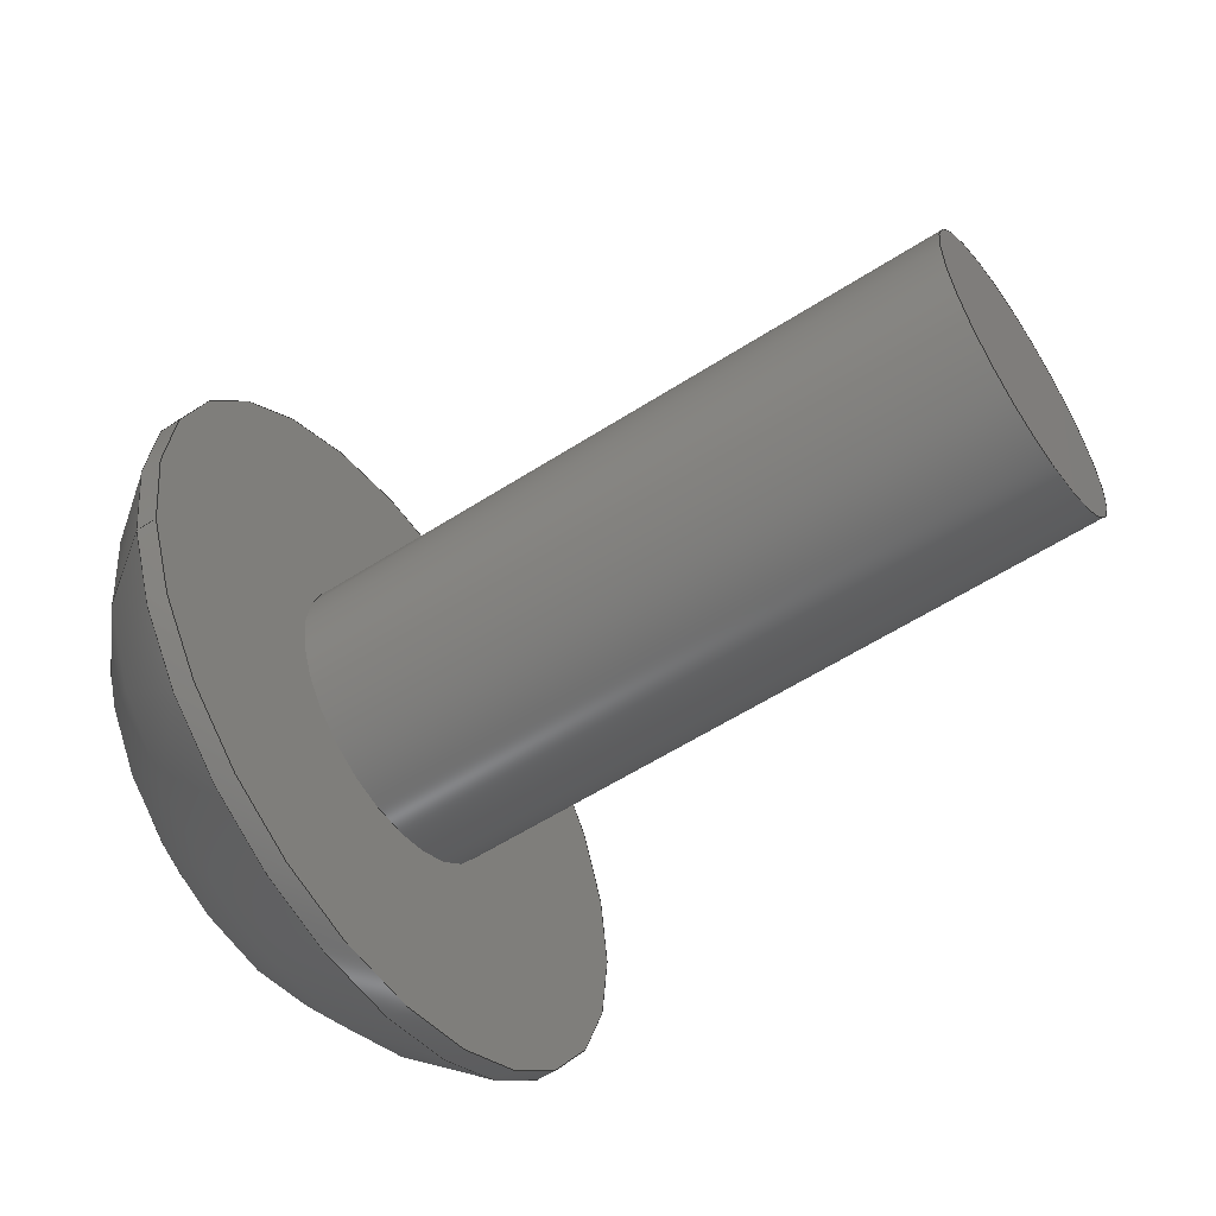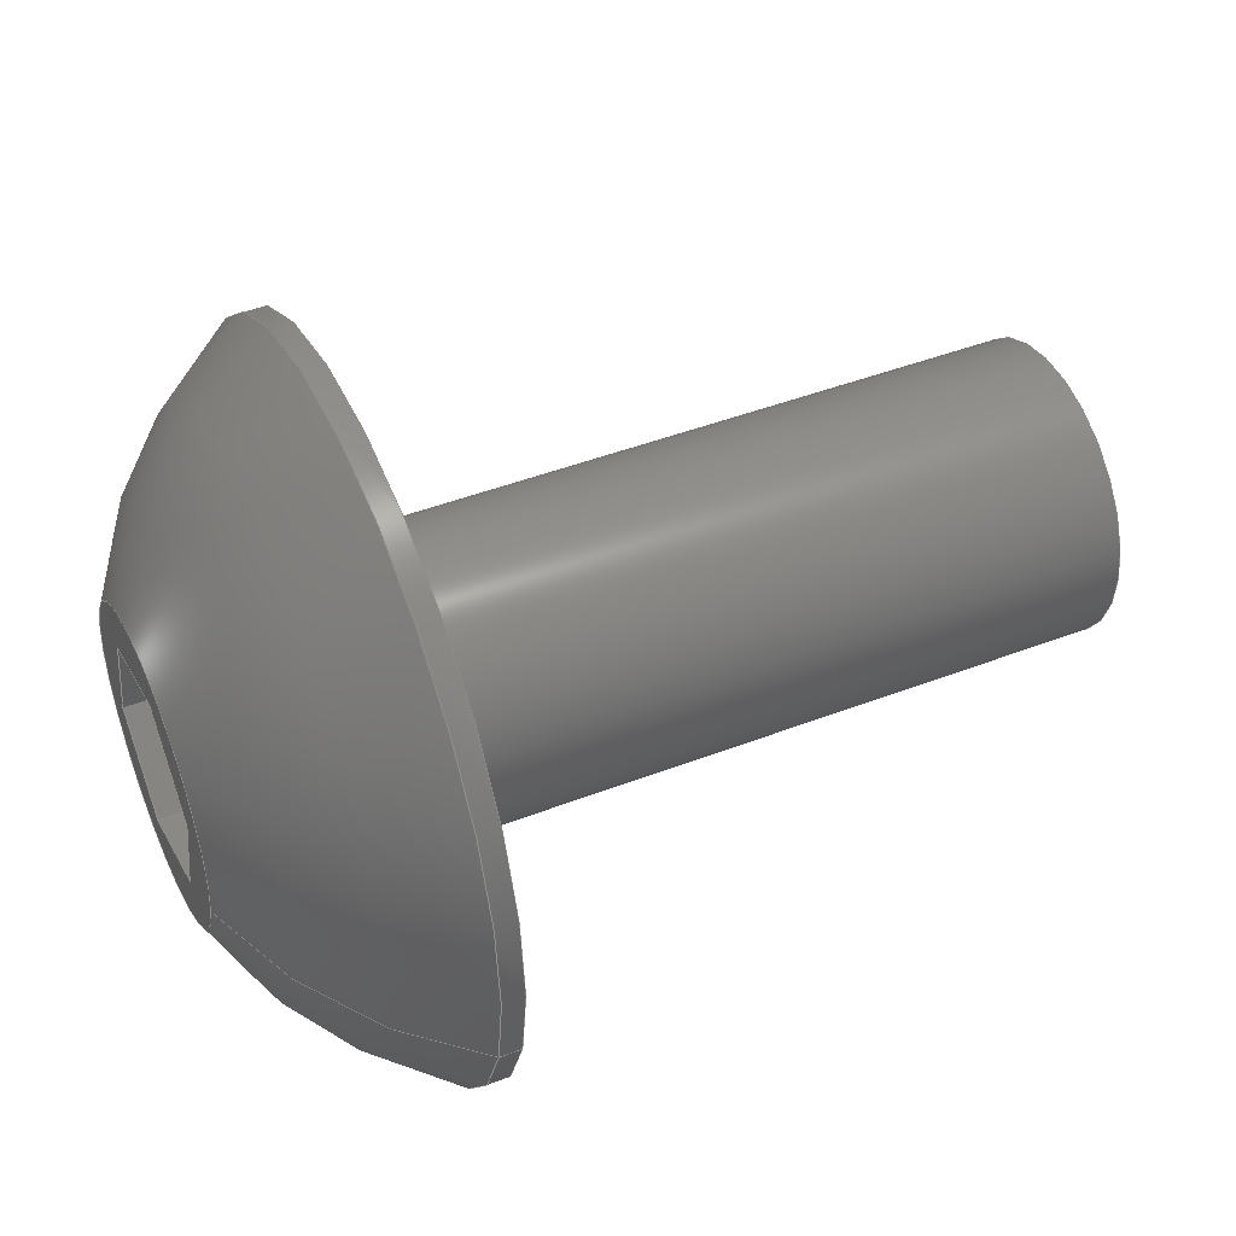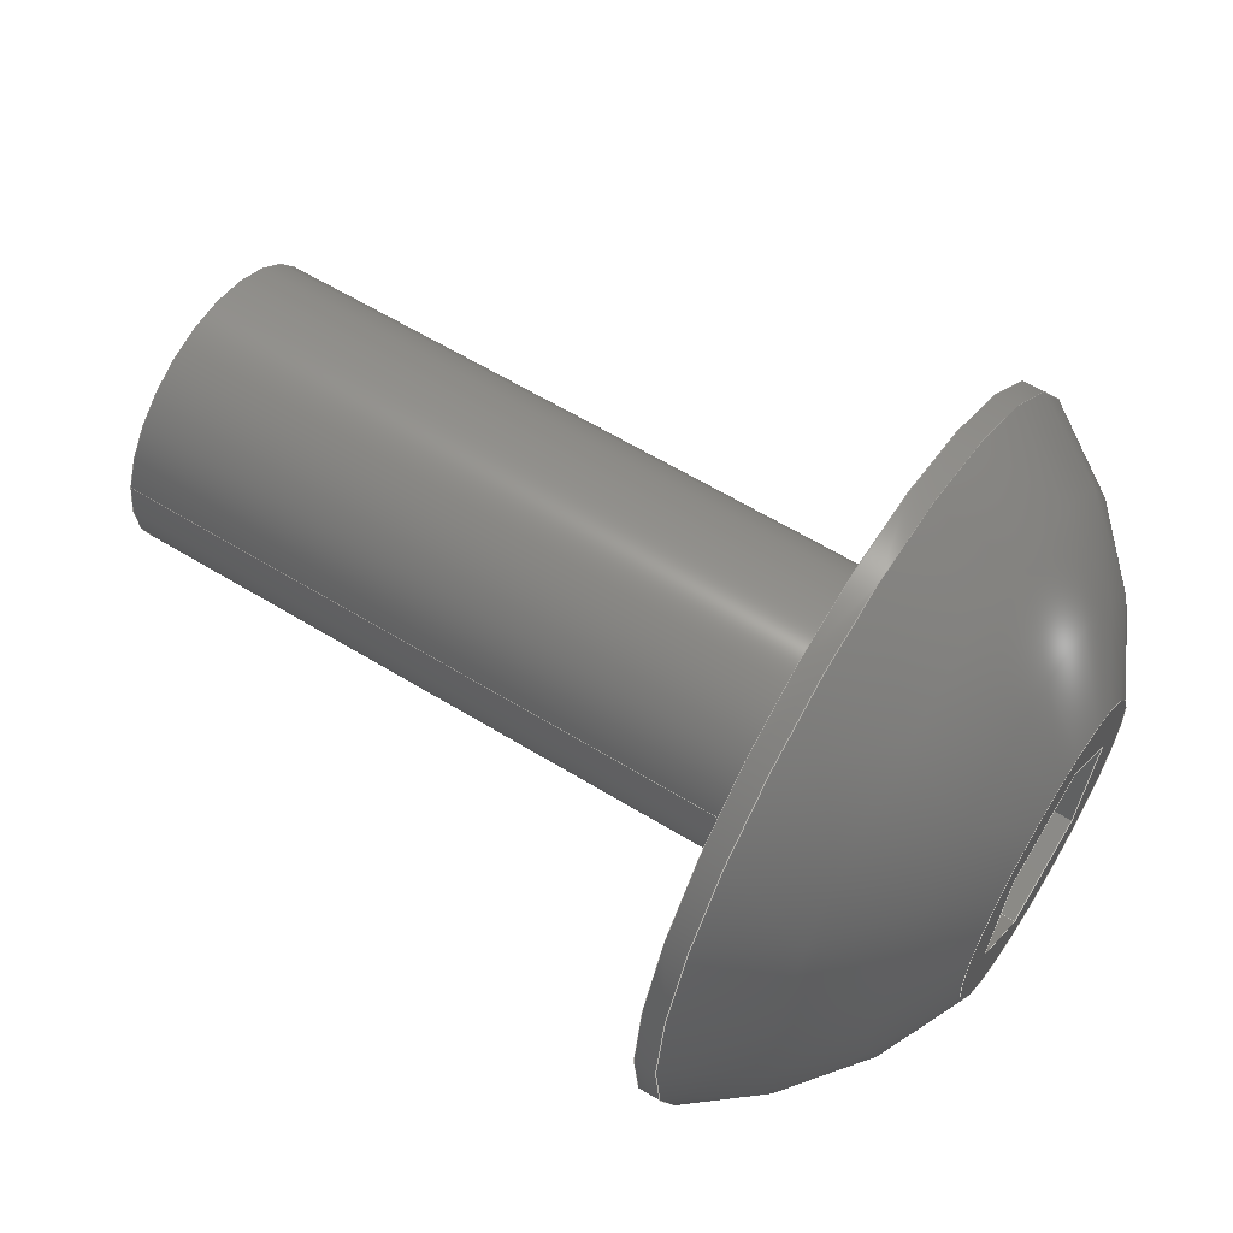
<metadata>
{"format":"step","ext":"step","renderer":"f3d","projection":"perspective","resolution":1024,"background":"white","views":[{"elev":-57.2,"azim":-146.1,"up":"+Z"},{"elev":45.1,"azim":155.9,"up":"+Z"},{"elev":60.6,"azim":32.1,"up":"+Z"}]}
</metadata>
<code>
ISO-10303-21;
DATA;
#1=PROPERTY_DEFINITION_REPRESENTATION(#5,#3);
#2=PROPERTY_DEFINITION_REPRESENTATION(#6,#4);
#3=REPRESENTATION('',(#7),#342);
#4=REPRESENTATION('',(#8),#342);
#5=PROPERTY_DEFINITION('pmi validation property','',#347);
#6=PROPERTY_DEFINITION('pmi validation property','',#347);
#7=VALUE_REPRESENTATION_ITEM('number of annotations',COUNT_MEASURE(0));
#8=VALUE_REPRESENTATION_ITEM('number of views',COUNT_MEASURE(0));
#9=SHAPE_REPRESENTATION_RELATIONSHIP('','',#211,#10);
#10=ADVANCED_BREP_SHAPE_REPRESENTATION('',(#209),#342);
#11=LINE('',#304,#29);
#12=LINE('',#307,#30);
#13=LINE('',#309,#31);
#14=LINE('',#311,#32);
#15=LINE('',#313,#33);
#16=LINE('',#315,#34);
#17=LINE('',#317,#35);
#18=LINE('',#319,#36);
#19=LINE('',#321,#37);
#20=LINE('',#323,#38);
#21=LINE('',#325,#39);
#22=LINE('',#327,#40);
#23=LINE('',#329,#41);
#24=LINE('',#331,#42);
#25=LINE('',#333,#43);
#26=LINE('',#335,#44);
#27=LINE('',#337,#45);
#28=LINE('',#339,#46);
#29=VECTOR('',#255,1);
#30=VECTOR('',#256,1);
#31=VECTOR('',#257,1);
#32=VECTOR('',#258,1);
#33=VECTOR('',#259,1);
#34=VECTOR('',#260,1);
#35=VECTOR('',#263,1);
#36=VECTOR('',#264,1);
#37=VECTOR('',#265,1);
#38=VECTOR('',#268,1);
#39=VECTOR('',#269,1);
#40=VECTOR('',#272,1);
#41=VECTOR('',#273,1);
#42=VECTOR('',#276,1);
#43=VECTOR('',#277,1);
#44=VECTOR('',#280,1);
#45=VECTOR('',#281,1);
#46=VECTOR('',#284,1);
#47=SPHERICAL_SURFACE('',#221,0.003848);
#48=PLANE('',#216);
#49=PLANE('',#220);
#50=PLANE('',#223);
#51=PLANE('',#224);
#52=PLANE('',#225);
#53=PLANE('',#226);
#54=PLANE('',#227);
#55=PLANE('',#228);
#56=PLANE('',#229);
#57=PLANE('',#230);
#58=ORIENTED_EDGE('',*,*,#104,.T.);
#59=ORIENTED_EDGE('',*,*,#105,.F.);
#60=ORIENTED_EDGE('',*,*,#104,.F.);
#61=ORIENTED_EDGE('',*,*,#106,.T.);
#62=ORIENTED_EDGE('',*,*,#107,.T.);
#63=ORIENTED_EDGE('',*,*,#105,.T.);
#64=ORIENTED_EDGE('',*,*,#107,.F.);
#65=ORIENTED_EDGE('',*,*,#106,.F.);
#66=ORIENTED_EDGE('',*,*,#108,.T.);
#67=ORIENTED_EDGE('',*,*,#109,.F.);
#68=ORIENTED_EDGE('',*,*,#110,.F.);
#69=ORIENTED_EDGE('',*,*,#111,.F.);
#70=ORIENTED_EDGE('',*,*,#112,.F.);
#71=ORIENTED_EDGE('',*,*,#113,.F.);
#72=ORIENTED_EDGE('',*,*,#114,.F.);
#73=ORIENTED_EDGE('',*,*,#108,.F.);
#74=ORIENTED_EDGE('',*,*,#109,.T.);
#75=ORIENTED_EDGE('',*,*,#115,.F.);
#76=ORIENTED_EDGE('',*,*,#116,.F.);
#77=ORIENTED_EDGE('',*,*,#117,.T.);
#78=ORIENTED_EDGE('',*,*,#114,.T.);
#79=ORIENTED_EDGE('',*,*,#118,.F.);
#80=ORIENTED_EDGE('',*,*,#119,.F.);
#81=ORIENTED_EDGE('',*,*,#115,.T.);
#82=ORIENTED_EDGE('',*,*,#113,.T.);
#83=ORIENTED_EDGE('',*,*,#120,.F.);
#84=ORIENTED_EDGE('',*,*,#121,.F.);
#85=ORIENTED_EDGE('',*,*,#118,.T.);
#86=ORIENTED_EDGE('',*,*,#112,.T.);
#87=ORIENTED_EDGE('',*,*,#122,.F.);
#88=ORIENTED_EDGE('',*,*,#123,.F.);
#89=ORIENTED_EDGE('',*,*,#120,.T.);
#90=ORIENTED_EDGE('',*,*,#111,.T.);
#91=ORIENTED_EDGE('',*,*,#124,.F.);
#92=ORIENTED_EDGE('',*,*,#125,.F.);
#93=ORIENTED_EDGE('',*,*,#122,.T.);
#94=ORIENTED_EDGE('',*,*,#110,.T.);
#95=ORIENTED_EDGE('',*,*,#117,.F.);
#96=ORIENTED_EDGE('',*,*,#126,.F.);
#97=ORIENTED_EDGE('',*,*,#124,.T.);
#98=ORIENTED_EDGE('',*,*,#116,.T.);
#99=ORIENTED_EDGE('',*,*,#119,.T.);
#100=ORIENTED_EDGE('',*,*,#121,.T.);
#101=ORIENTED_EDGE('',*,*,#123,.T.);
#102=ORIENTED_EDGE('',*,*,#125,.T.);
#103=ORIENTED_EDGE('',*,*,#126,.T.);
#104=EDGE_CURVE('',#127,#127,#144,.T.);
#105=EDGE_CURVE('',#128,#128,#145,.T.);
#106=EDGE_CURVE('',#129,#129,#146,.T.);
#107=EDGE_CURVE('',#130,#130,#147,.T.);
#108=EDGE_CURVE('',#131,#131,#148,.T.);
#109=EDGE_CURVE('',#132,#133,#11,.T.);
#110=EDGE_CURVE('',#134,#132,#12,.T.);
#111=EDGE_CURVE('',#135,#134,#13,.T.);
#112=EDGE_CURVE('',#136,#135,#14,.T.);
#113=EDGE_CURVE('',#137,#136,#15,.T.);
#114=EDGE_CURVE('',#133,#137,#16,.T.);
#115=EDGE_CURVE('',#138,#133,#17,.T.);
#116=EDGE_CURVE('',#139,#138,#18,.T.);
#117=EDGE_CURVE('',#139,#132,#19,.T.);
#118=EDGE_CURVE('',#140,#137,#20,.T.);
#119=EDGE_CURVE('',#138,#140,#21,.T.);
#120=EDGE_CURVE('',#141,#136,#22,.T.);
#121=EDGE_CURVE('',#140,#141,#23,.T.);
#122=EDGE_CURVE('',#142,#135,#24,.T.);
#123=EDGE_CURVE('',#141,#142,#25,.T.);
#124=EDGE_CURVE('',#143,#134,#26,.T.);
#125=EDGE_CURVE('',#142,#143,#27,.T.);
#126=EDGE_CURVE('',#143,#139,#28,.T.);
#127=VERTEX_POINT('',#290);
#128=VERTEX_POINT('',#292);
#129=VERTEX_POINT('',#296);
#130=VERTEX_POINT('',#298);
#131=VERTEX_POINT('',#302);
#132=VERTEX_POINT('',#305);
#133=VERTEX_POINT('',#306);
#134=VERTEX_POINT('',#308);
#135=VERTEX_POINT('',#310);
#136=VERTEX_POINT('',#312);
#137=VERTEX_POINT('',#314);
#138=VERTEX_POINT('',#318);
#139=VERTEX_POINT('',#320);
#140=VERTEX_POINT('',#324);
#141=VERTEX_POINT('',#328);
#142=VERTEX_POINT('',#332);
#143=VERTEX_POINT('',#336);
#144=CIRCLE('',#214,0.001353);
#145=CIRCLE('',#215,0.001353);
#146=CIRCLE('',#218,0.003327);
#147=CIRCLE('',#219,0.003327);
#148=CIRCLE('',#222,0.001389);
#149=EDGE_LOOP('',(#58));
#150=EDGE_LOOP('',(#59));
#151=EDGE_LOOP('',(#60));
#152=EDGE_LOOP('',(#61));
#153=EDGE_LOOP('',(#62));
#154=EDGE_LOOP('',(#63));
#155=EDGE_LOOP('',(#64));
#156=EDGE_LOOP('',(#65));
#157=EDGE_LOOP('',(#66));
#158=EDGE_LOOP('',(#67,#68,#69,#70,#71,#72));
#159=EDGE_LOOP('',(#73));
#160=EDGE_LOOP('',(#74,#75,#76,#77));
#161=EDGE_LOOP('',(#78,#79,#80,#81));
#162=EDGE_LOOP('',(#82,#83,#84,#85));
#163=EDGE_LOOP('',(#86,#87,#88,#89));
#164=EDGE_LOOP('',(#90,#91,#92,#93));
#165=EDGE_LOOP('',(#94,#95,#96,#97));
#166=EDGE_LOOP('',(#98,#99,#100,#101,#102,#103));
#167=FACE_BOUND('',#149,.T.);
#168=FACE_BOUND('',#150,.T.);
#169=FACE_BOUND('',#151,.T.);
#170=FACE_BOUND('',#152,.T.);
#171=FACE_BOUND('',#153,.T.);
#172=FACE_BOUND('',#154,.T.);
#173=FACE_BOUND('',#155,.T.);
#174=FACE_BOUND('',#156,.T.);
#175=FACE_BOUND('',#157,.T.);
#176=FACE_BOUND('',#158,.T.);
#177=FACE_BOUND('',#159,.T.);
#178=FACE_BOUND('',#160,.T.);
#179=FACE_BOUND('',#161,.T.);
#180=FACE_BOUND('',#162,.T.);
#181=FACE_BOUND('',#163,.T.);
#182=FACE_BOUND('',#164,.T.);
#183=FACE_BOUND('',#165,.T.);
#184=FACE_BOUND('',#166,.T.);
#185=CYLINDRICAL_SURFACE('',#213,0.001353);
#186=CYLINDRICAL_SURFACE('',#217,0.003327);
#187=ADVANCED_FACE('',(#167,#168),#185,.T.);
#188=ADVANCED_FACE('',(#169),#48,.F.);
#189=ADVANCED_FACE('',(#170,#171),#186,.T.);
#190=ADVANCED_FACE('',(#172,#173),#49,.F.);
#191=ADVANCED_FACE('',(#174,#175),#47,.T.);
#192=ADVANCED_FACE('',(#176,#177),#50,.T.);
#193=ADVANCED_FACE('',(#178),#51,.F.);
#194=ADVANCED_FACE('',(#179),#52,.F.);
#195=ADVANCED_FACE('',(#180),#53,.F.);
#196=ADVANCED_FACE('',(#181),#54,.F.);
#197=ADVANCED_FACE('',(#182),#55,.F.);
#198=ADVANCED_FACE('',(#183),#56,.F.);
#199=ADVANCED_FACE('',(#184),#57,.T.);
#200=CLOSED_SHELL('',(#187,#188,#189,#190,#191,#192,#193,#194,#195,#196,
#197,#198,#199));
#201=STYLED_ITEM('',(#202),#209);
#202=PRESENTATION_STYLE_ASSIGNMENT((#203));
#203=SURFACE_STYLE_USAGE(.BOTH.,#204);
#204=SURFACE_SIDE_STYLE('',(#205));
#205=SURFACE_STYLE_FILL_AREA(#206);
#206=FILL_AREA_STYLE('',(#207));
#207=FILL_AREA_STYLE_COLOUR('',#208);
#208=COLOUR_RGB('',0.1961,0.1961,0.1961);
#209=MANIFOLD_SOLID_BREP('Screw, #8 1/2 in',#200);
#210=SHAPE_DEFINITION_REPRESENTATION(#347,#211);
#211=SHAPE_REPRESENTATION('Screw, #8 1/2 in',(#212),#342);
#212=AXIS2_PLACEMENT_3D('',#287,#231,#232);
#213=AXIS2_PLACEMENT_3D('',#288,#233,#234);
#214=AXIS2_PLACEMENT_3D('',#289,#235,#236);
#215=AXIS2_PLACEMENT_3D('',#291,#237,#238);
#216=AXIS2_PLACEMENT_3D('',#293,#239,#240);
#217=AXIS2_PLACEMENT_3D('',#294,#241,#242);
#218=AXIS2_PLACEMENT_3D('',#295,#243,#244);
#219=AXIS2_PLACEMENT_3D('',#297,#245,#246);
#220=AXIS2_PLACEMENT_3D('',#299,#247,#248);
#221=AXIS2_PLACEMENT_3D('',#300,#249,#250);
#222=AXIS2_PLACEMENT_3D('',#301,#251,#252);
#223=AXIS2_PLACEMENT_3D('',#303,#253,#254);
#224=AXIS2_PLACEMENT_3D('',#316,#261,#262);
#225=AXIS2_PLACEMENT_3D('',#322,#266,#267);
#226=AXIS2_PLACEMENT_3D('',#326,#270,#271);
#227=AXIS2_PLACEMENT_3D('',#330,#274,#275);
#228=AXIS2_PLACEMENT_3D('',#334,#278,#279);
#229=AXIS2_PLACEMENT_3D('',#338,#282,#283);
#230=AXIS2_PLACEMENT_3D('',#340,#285,#286);
#231=DIRECTION('',(0,0,1));
#232=DIRECTION('',(1,0,0));
#233=DIRECTION('',(1,0,0));
#234=DIRECTION('',(0,-0.9659,0.2588));
#235=DIRECTION('',(1,0,0));
#236=DIRECTION('',(0,0.9763,-0.2164));
#237=DIRECTION('',(1,0,0));
#238=DIRECTION('',(0,-0.9659,0.2588));
#239=DIRECTION('',(1,0,0));
#240=DIRECTION('',(0,-0.2588,-0.9659));
#241=DIRECTION('',(-1,0,0));
#242=DIRECTION('',(0,0.9659,-0.2588));
#243=DIRECTION('',(-1,0,0));
#244=DIRECTION('',(0,0.9659,-0.2588));
#245=DIRECTION('',(1,0,0));
#246=DIRECTION('',(0,-0.9659,0.2588));
#247=DIRECTION('',(1,0,0));
#248=DIRECTION('',(0,-0.2588,-0.9659));
#249=DIRECTION('',(-1,0,0));
#250=DIRECTION('',(0,0.9659,-0.2588));
#251=DIRECTION('',(-1,0,0));
#252=DIRECTION('',(0,0.9659,-0.2588));
#253=DIRECTION('',(1,0,0));
#254=DIRECTION('',(0,-0.2588,-0.9659));
#255=DIRECTION('',(0,0.9659,0.2588));
#256=DIRECTION('',(0,0.7071,-0.7071));
#257=DIRECTION('',(0,-0.2588,-0.9659));
#258=DIRECTION('',(0,-0.9659,-0.2588));
#259=DIRECTION('',(0,-0.7071,0.7071));
#260=DIRECTION('',(0,0.2588,0.9659));
#261=DIRECTION('',(0,0.2588,-0.9659));
#262=DIRECTION('',(0,0.9659,0.2588));
#263=DIRECTION('',(1,0,0));
#264=DIRECTION('',(0,0.9659,0.2588));
#265=DIRECTION('',(1,0,0));
#266=DIRECTION('',(0,0.9659,-0.2588));
#267=DIRECTION('',(1,0,0));
#268=DIRECTION('',(1,0,0));
#269=DIRECTION('',(0,0.2588,0.9659));
#270=DIRECTION('',(0,0.7071,0.7071));
#271=DIRECTION('',(0,-0.7071,0.7071));
#272=DIRECTION('',(1,0,0));
#273=DIRECTION('',(0,-0.7071,0.7071));
#274=DIRECTION('',(0,-0.2588,0.9659));
#275=DIRECTION('',(0,-0.9659,-0.2588));
#276=DIRECTION('',(1,0,0));
#277=DIRECTION('',(0,-0.9659,-0.2588));
#278=DIRECTION('',(0,-0.9659,0.2588));
#279=DIRECTION('',(-1,0,0));
#280=DIRECTION('',(1,0,0));
#281=DIRECTION('',(0,-0.2588,-0.9659));
#282=DIRECTION('',(0,-0.7071,-0.7071));
#283=DIRECTION('',(0,0.7071,-0.7071));
#284=DIRECTION('',(0,0.7071,-0.7071));
#285=DIRECTION('',(1,0,0));
#286=DIRECTION('',(0,-0.2588,-0.9659));
#287=CARTESIAN_POINT('',(0,0,0));
#288=CARTESIAN_POINT('',(0.03052,-0.336,0.08522));
#289=CARTESIAN_POINT('',(0.03687,-0.336,0.08522));
#290=CARTESIAN_POINT('',(0.03687,-0.3347,0.08492));
#291=CARTESIAN_POINT('',(0.04322,-0.336,0.08522));
#292=CARTESIAN_POINT('',(0.04322,-0.3373,0.08557));
#293=CARTESIAN_POINT('',(0.03687,-0.336,0.08522));
#294=CARTESIAN_POINT('',(0.04508,-0.336,0.08522));
#295=CARTESIAN_POINT('',(0.04342,-0.336,0.08522));
#296=CARTESIAN_POINT('',(0.04342,-0.3328,0.08435));
#297=CARTESIAN_POINT('',(0.04322,-0.336,0.08522));
#298=CARTESIAN_POINT('',(0.04322,-0.3392,0.08608));
#299=CARTESIAN_POINT('',(0.04322,-0.336,0.08522));
#300=CARTESIAN_POINT('',(0.04149,-0.336,0.08522));
#301=CARTESIAN_POINT('',(0.04508,-0.336,0.08522));
#302=CARTESIAN_POINT('',(0.04508,-0.3347,0.08486));
#303=CARTESIAN_POINT('',(0.04508,-0.336,0.08522));
#304=CARTESIAN_POINT('',(0.04508,-0.3358,0.08439));
#305=CARTESIAN_POINT('',(0.04508,-0.3363,0.08426));
#306=CARTESIAN_POINT('',(0.04508,-0.3353,0.08451));
#307=CARTESIAN_POINT('',(0.04508,-0.3366,0.08461));
#308=CARTESIAN_POINT('',(0.04508,-0.337,0.08496));
#309=CARTESIAN_POINT('',(0.04508,-0.3368,0.08544));
#310=CARTESIAN_POINT('',(0.04508,-0.3367,0.08592));
#311=CARTESIAN_POINT('',(0.04508,-0.3362,0.08605));
#312=CARTESIAN_POINT('',(0.04508,-0.3357,0.08617));
#313=CARTESIAN_POINT('',(0.04508,-0.3354,0.08582));
#314=CARTESIAN_POINT('',(0.04508,-0.335,0.08547));
#315=CARTESIAN_POINT('',(0.04508,-0.3352,0.08499));
#316=CARTESIAN_POINT('',(0.04389,-0.3358,0.08439));
#317=CARTESIAN_POINT('',(0.04389,-0.3353,0.08451));
#318=CARTESIAN_POINT('',(0.04389,-0.3353,0.08451));
#319=CARTESIAN_POINT('',(0.04389,-0.3358,0.08439));
#320=CARTESIAN_POINT('',(0.04389,-0.3363,0.08426));
#321=CARTESIAN_POINT('',(0.04389,-0.3363,0.08426));
#322=CARTESIAN_POINT('',(0.04389,-0.3352,0.08499));
#323=CARTESIAN_POINT('',(0.04389,-0.335,0.08547));
#324=CARTESIAN_POINT('',(0.04389,-0.335,0.08547));
#325=CARTESIAN_POINT('',(0.04389,-0.3352,0.08499));
#326=CARTESIAN_POINT('',(0.04389,-0.3354,0.08582));
#327=CARTESIAN_POINT('',(0.04389,-0.3357,0.08617));
#328=CARTESIAN_POINT('',(0.04389,-0.3357,0.08617));
#329=CARTESIAN_POINT('',(0.04389,-0.3354,0.08582));
#330=CARTESIAN_POINT('',(0.04389,-0.3362,0.08605));
#331=CARTESIAN_POINT('',(0.04389,-0.3367,0.08592));
#332=CARTESIAN_POINT('',(0.04389,-0.3367,0.08592));
#333=CARTESIAN_POINT('',(0.04389,-0.3362,0.08605));
#334=CARTESIAN_POINT('',(0.04389,-0.3368,0.08544));
#335=CARTESIAN_POINT('',(0.04389,-0.337,0.08496));
#336=CARTESIAN_POINT('',(0.04389,-0.337,0.08496));
#337=CARTESIAN_POINT('',(0.04389,-0.3368,0.08544));
#338=CARTESIAN_POINT('',(0.04389,-0.3366,0.08461));
#339=CARTESIAN_POINT('',(0.04389,-0.3366,0.08461));
#340=CARTESIAN_POINT('',(0.04389,-0.336,0.08522));
#341=MECHANICAL_DESIGN_GEOMETRIC_PRESENTATION_REPRESENTATION('',(#201),
#342);
#342=(
GEOMETRIC_REPRESENTATION_CONTEXT(3)
GLOBAL_UNCERTAINTY_ASSIGNED_CONTEXT((#343))
GLOBAL_UNIT_ASSIGNED_CONTEXT((#346,#345,#344))
REPRESENTATION_CONTEXT('Screw, #8 1/2 in','TOP_LEVEL_ASSEMBLY_PART')
);
#343=UNCERTAINTY_MEASURE_WITH_UNIT(LENGTH_MEASURE(5e-06),#346,
'DISTANCE_ACCURACY_VALUE','Maximum Tolerance applied to model');
#344=(
NAMED_UNIT(*)
SI_UNIT($,.STERADIAN.)
SOLID_ANGLE_UNIT()
);
#345=(
NAMED_UNIT(*)
PLANE_ANGLE_UNIT()
SI_UNIT($,.RADIAN.)
);
#346=(
LENGTH_UNIT()
NAMED_UNIT(*)
SI_UNIT($,.METRE.)
);
#347=PRODUCT_DEFINITION_SHAPE('','',#348);
#348=PRODUCT_DEFINITION('','',#350,#349);
#349=PRODUCT_DEFINITION_CONTEXT('',#356,'design');
#350=PRODUCT_DEFINITION_FORMATION_WITH_SPECIFIED_SOURCE('','',#352,
 .NOT_KNOWN.);
#351=PRODUCT_RELATED_PRODUCT_CATEGORY('','',(#352));
#352=PRODUCT('Screw, #8 1/2 in','Screw, #8 1/2 in','Screw, #8 1/2 in',(#354));
#353=PRODUCT_CATEGORY('','');
#354=PRODUCT_CONTEXT('',#356,'mechanical');
#355=APPLICATION_PROTOCOL_DEFINITION('international standard',
'automotive_design',2010,#356);
#356=APPLICATION_CONTEXT(
'core data for automotive mechanical design processes');
ENDSEC;
END-ISO-10303-21;

</code>
